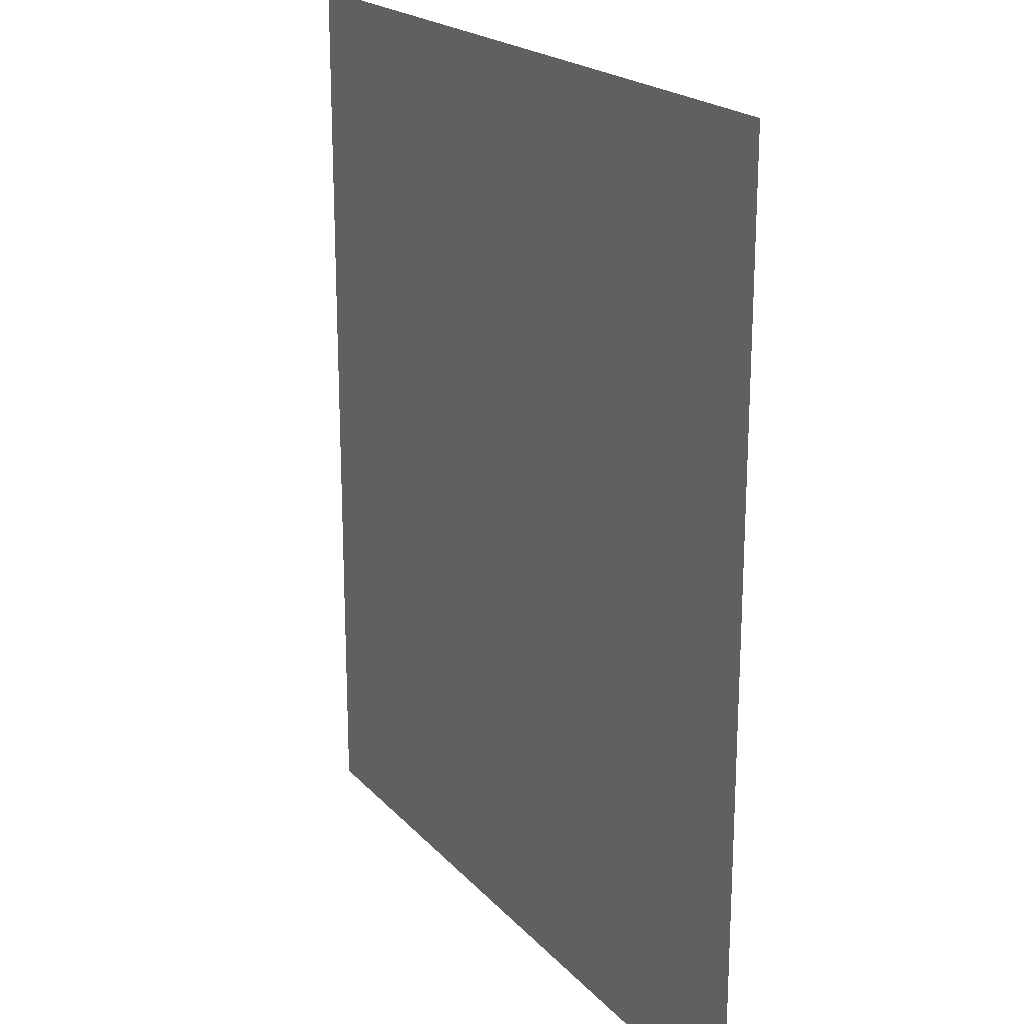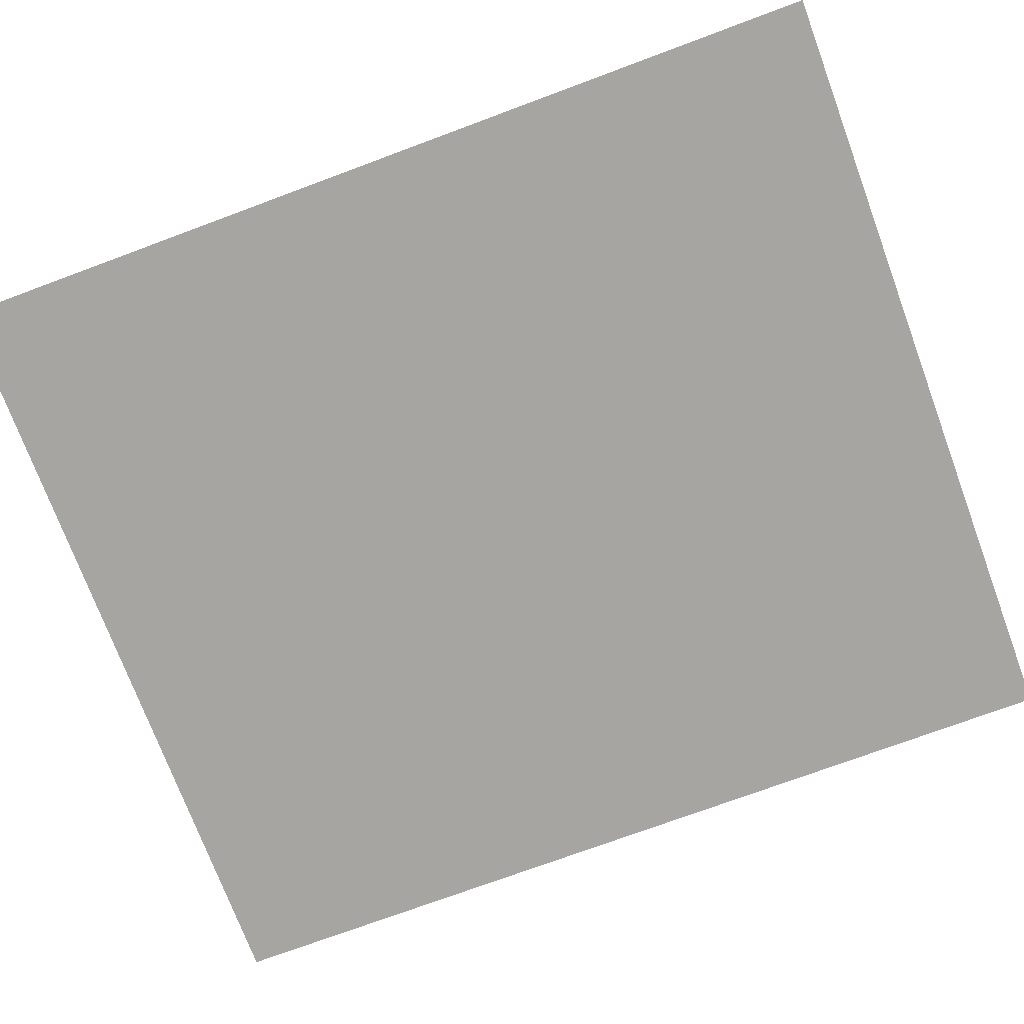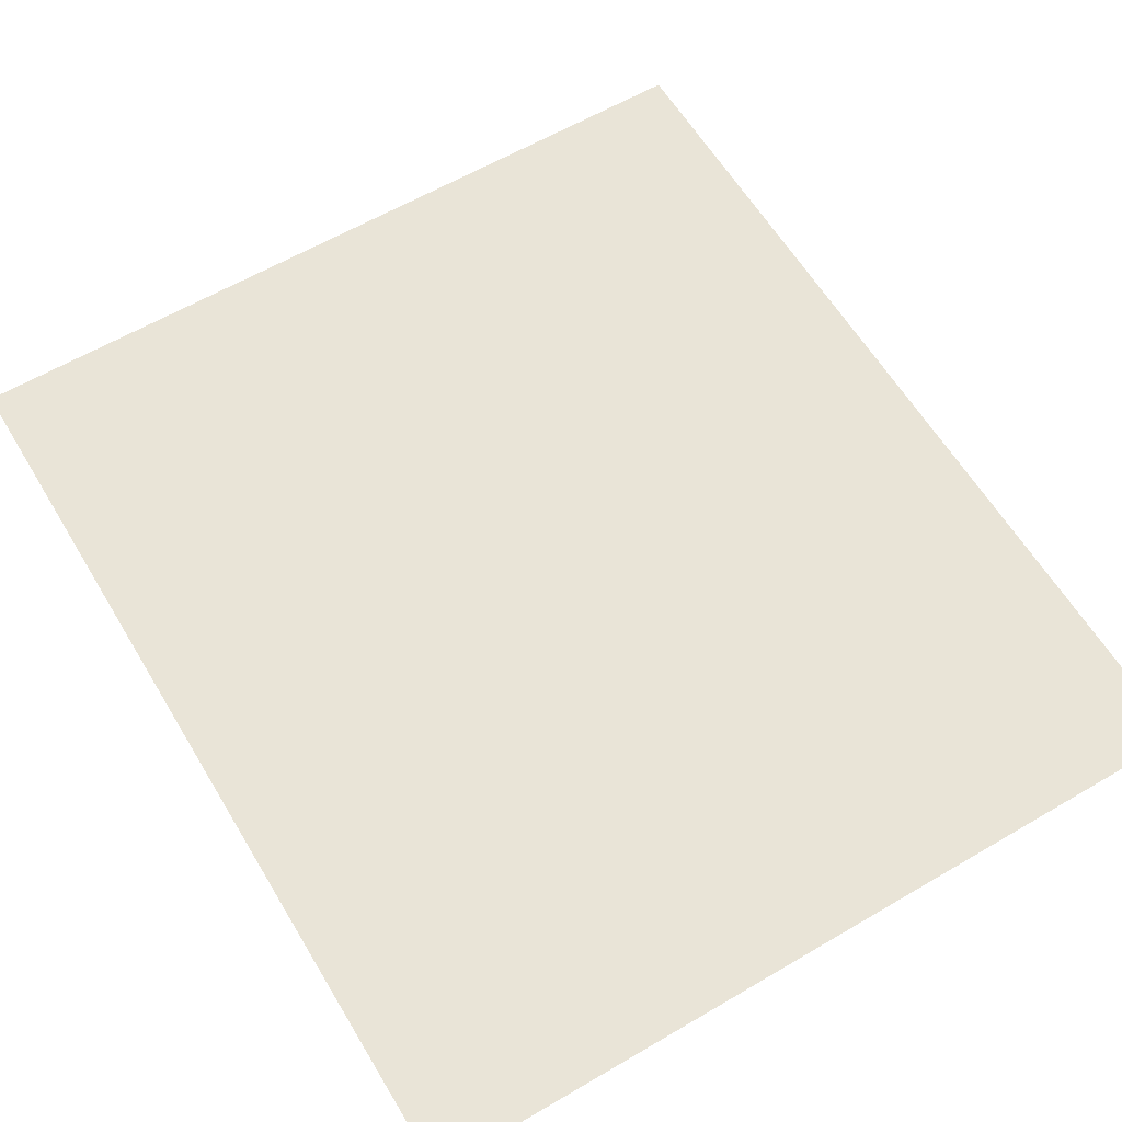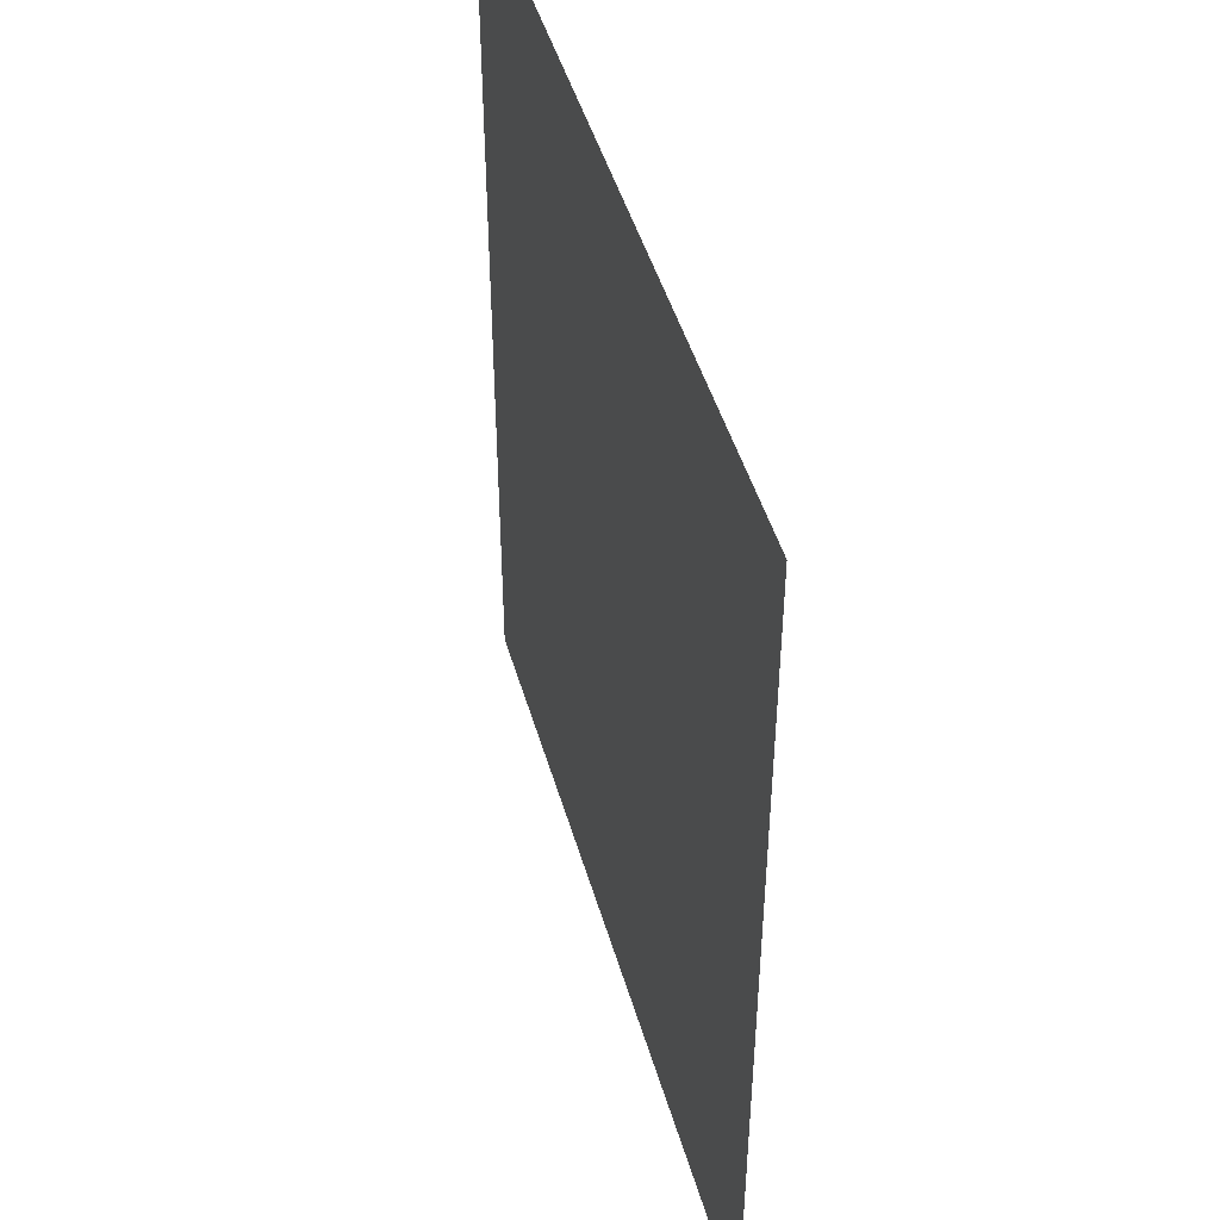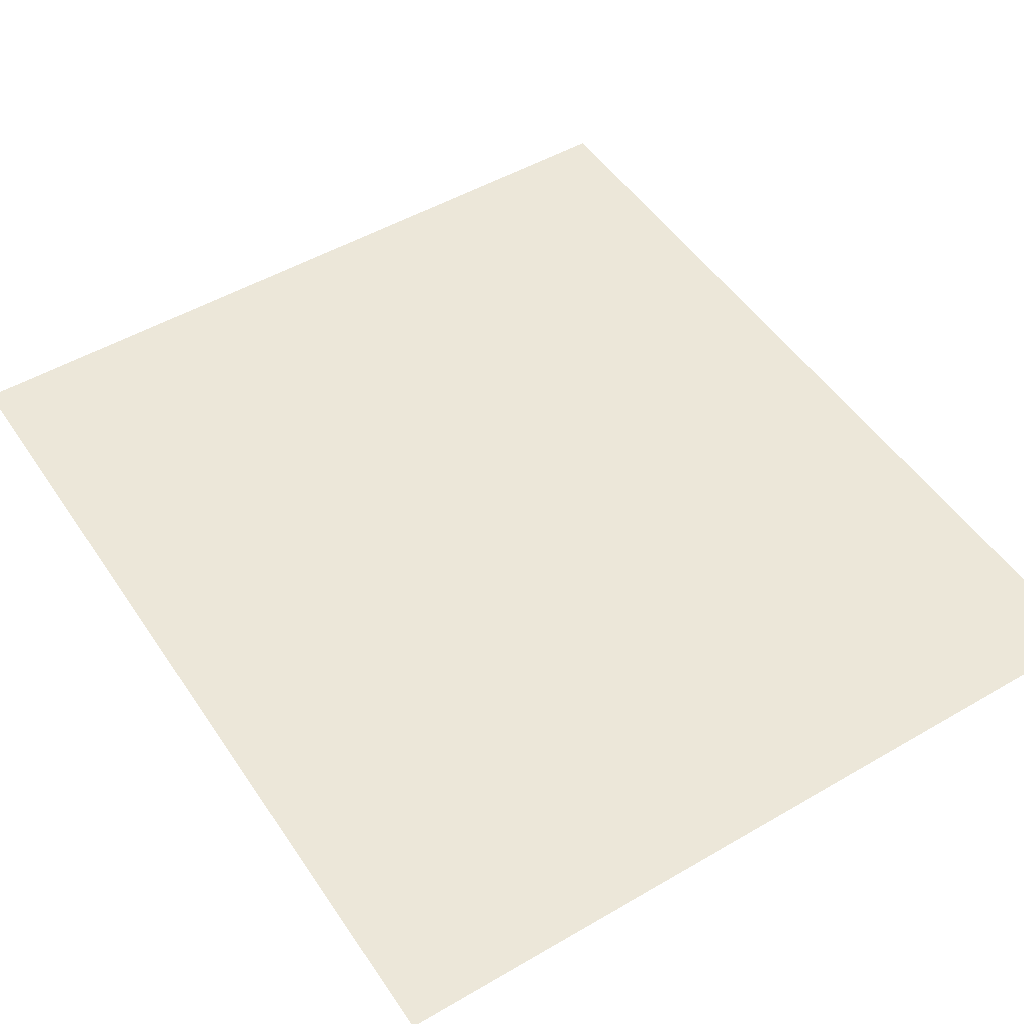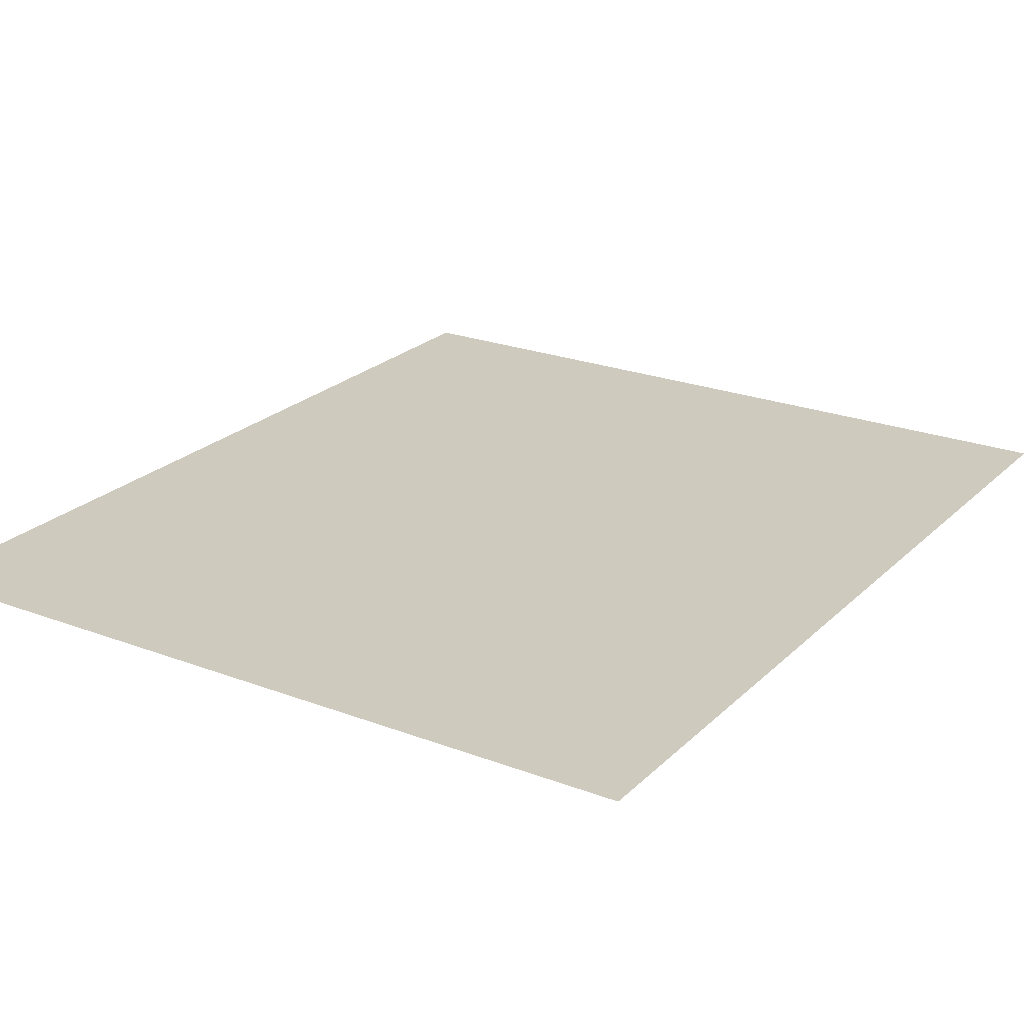
<metadata>
{"format":"obj","ext":"obj","renderer":"f3d","projection":"perspective","resolution":1024,"background":"white","views":[{"elev":20.4,"azim":60.9,"up":"+Y"},{"elev":-73.6,"azim":-69.6,"up":"+Z"},{"elev":60.8,"azim":-30.9,"up":"+Z"},{"elev":47.1,"azim":74.1,"up":"+Y"},{"elev":49.8,"azim":147.3,"up":"+Z"},{"elev":23.2,"azim":32.8,"up":"+Z"}]}
</metadata>
<code>
v 8.975 1.066 0
v 8.975 -0.476 0
v 10.32 -0.4755 0
v 10.32 1.066 0
f 4 1 3
f 3 1 2

</code>
